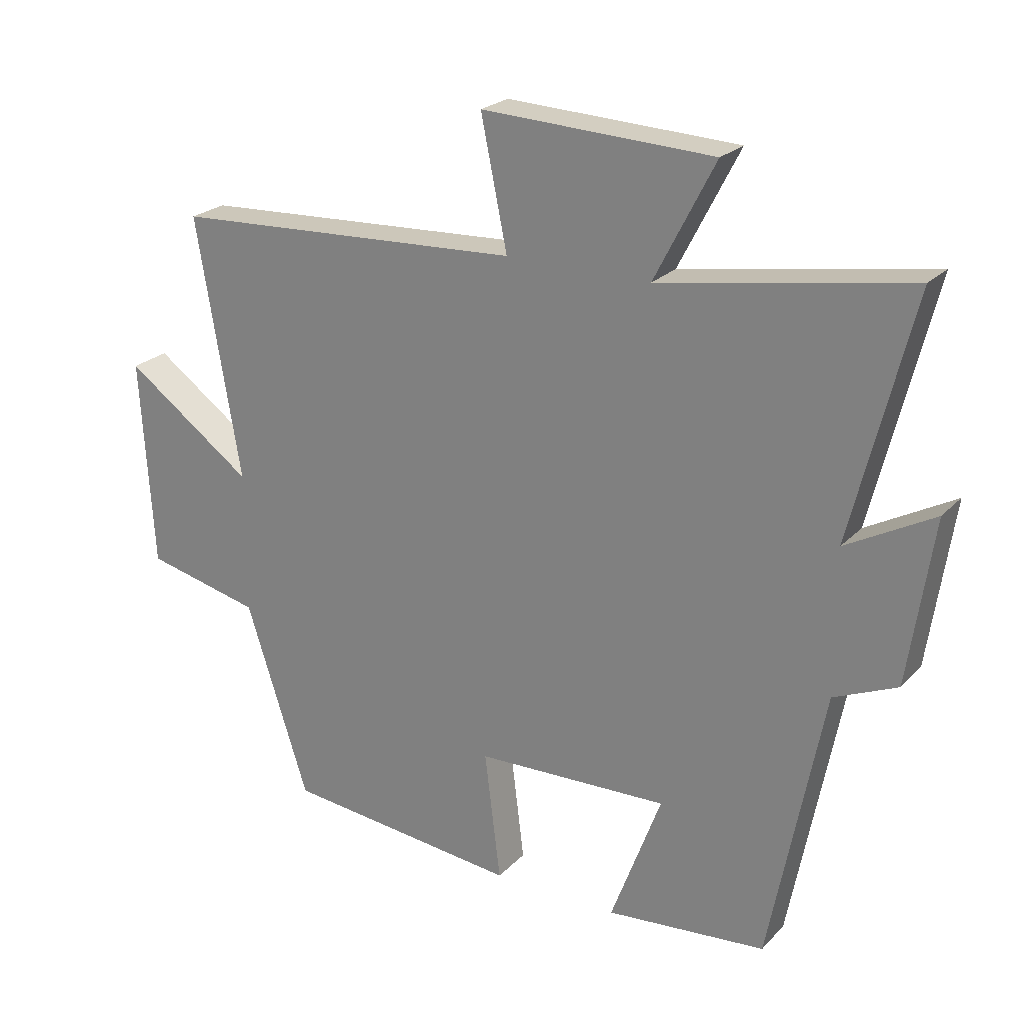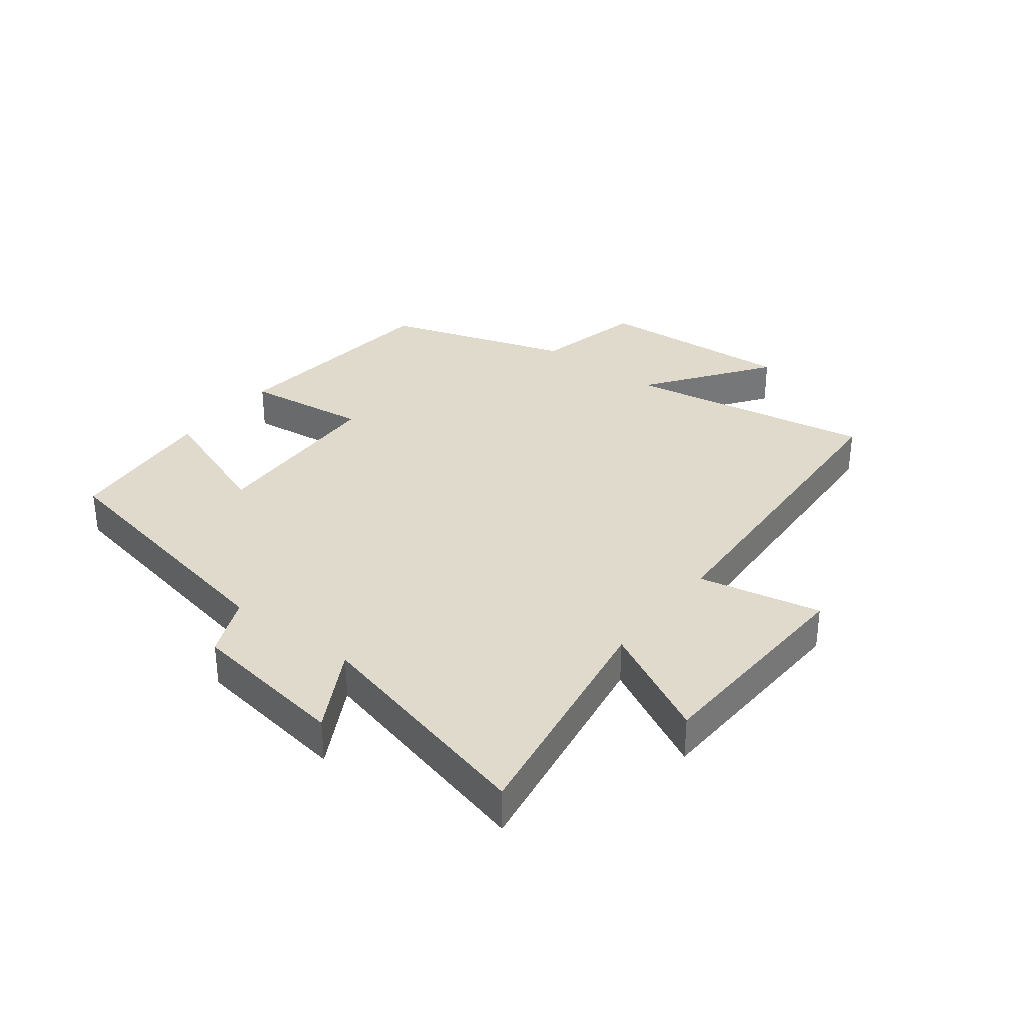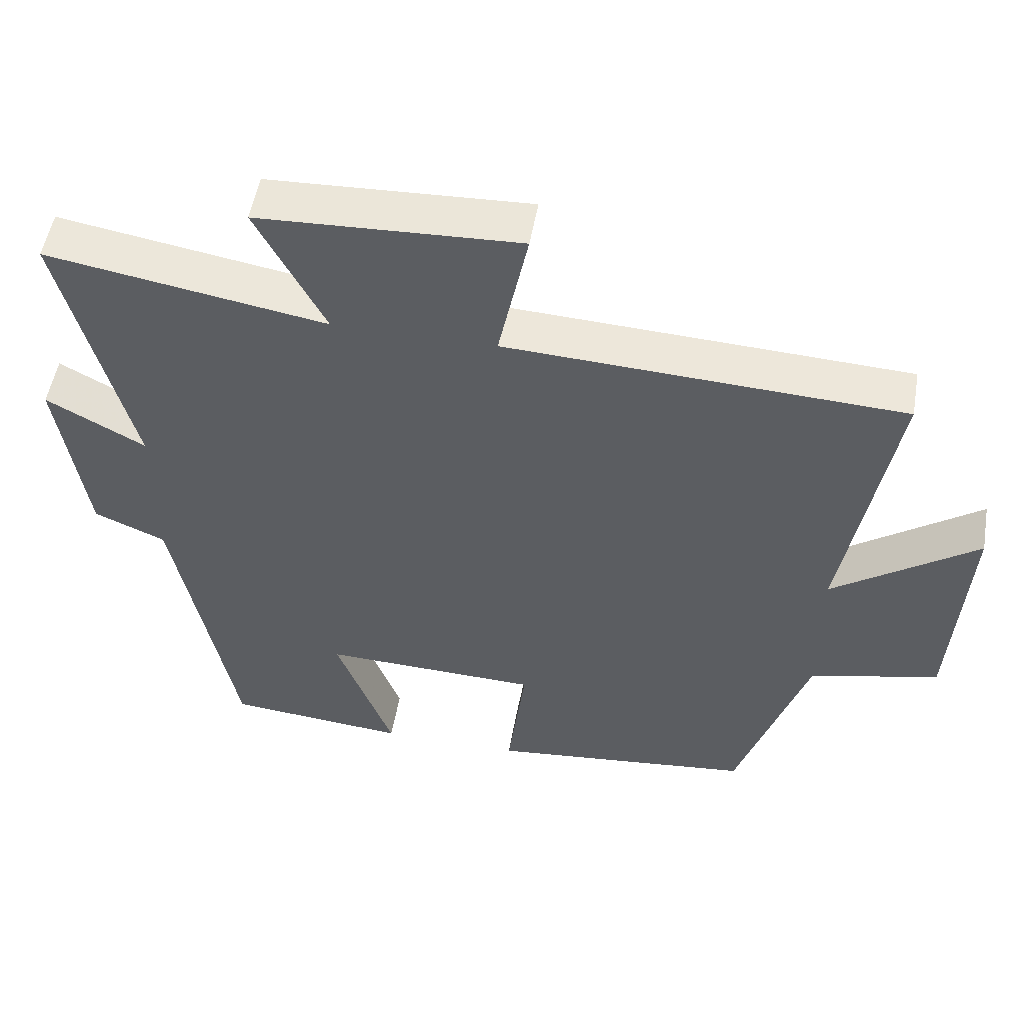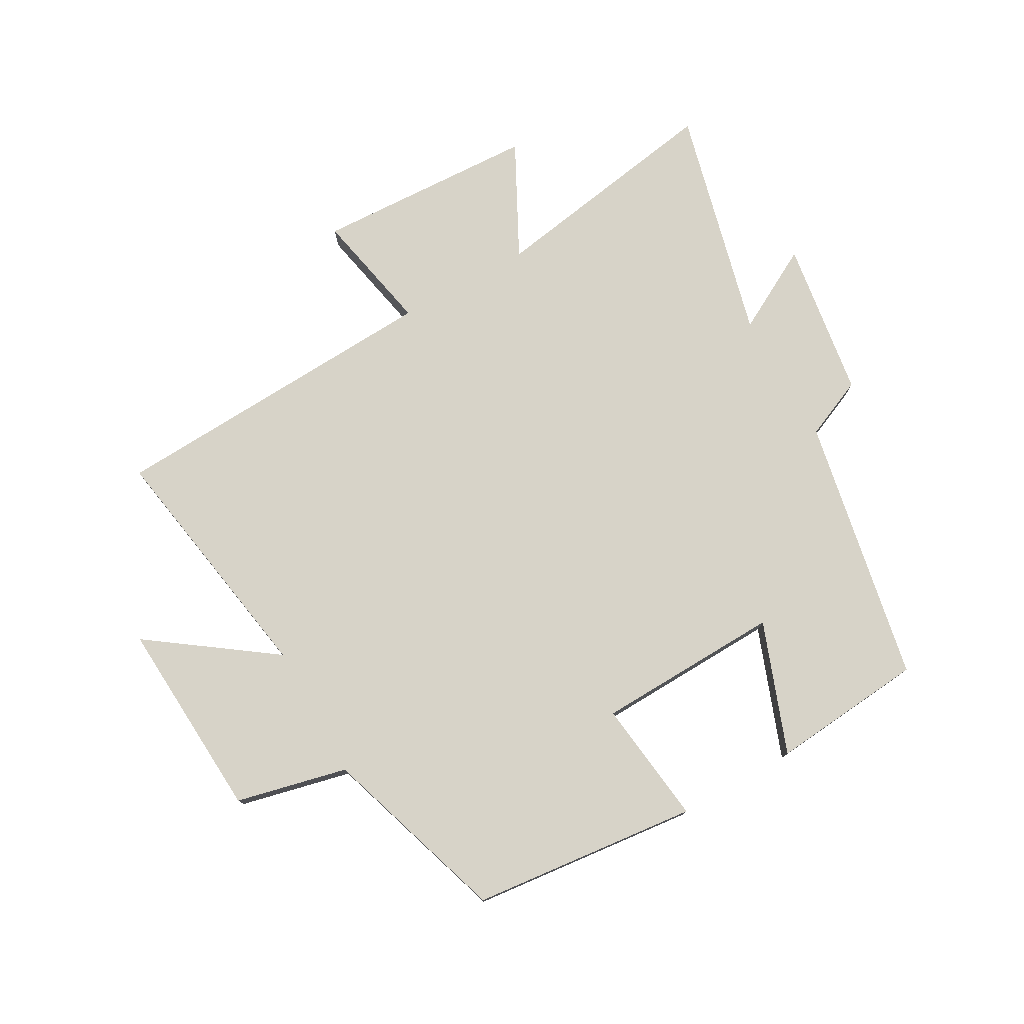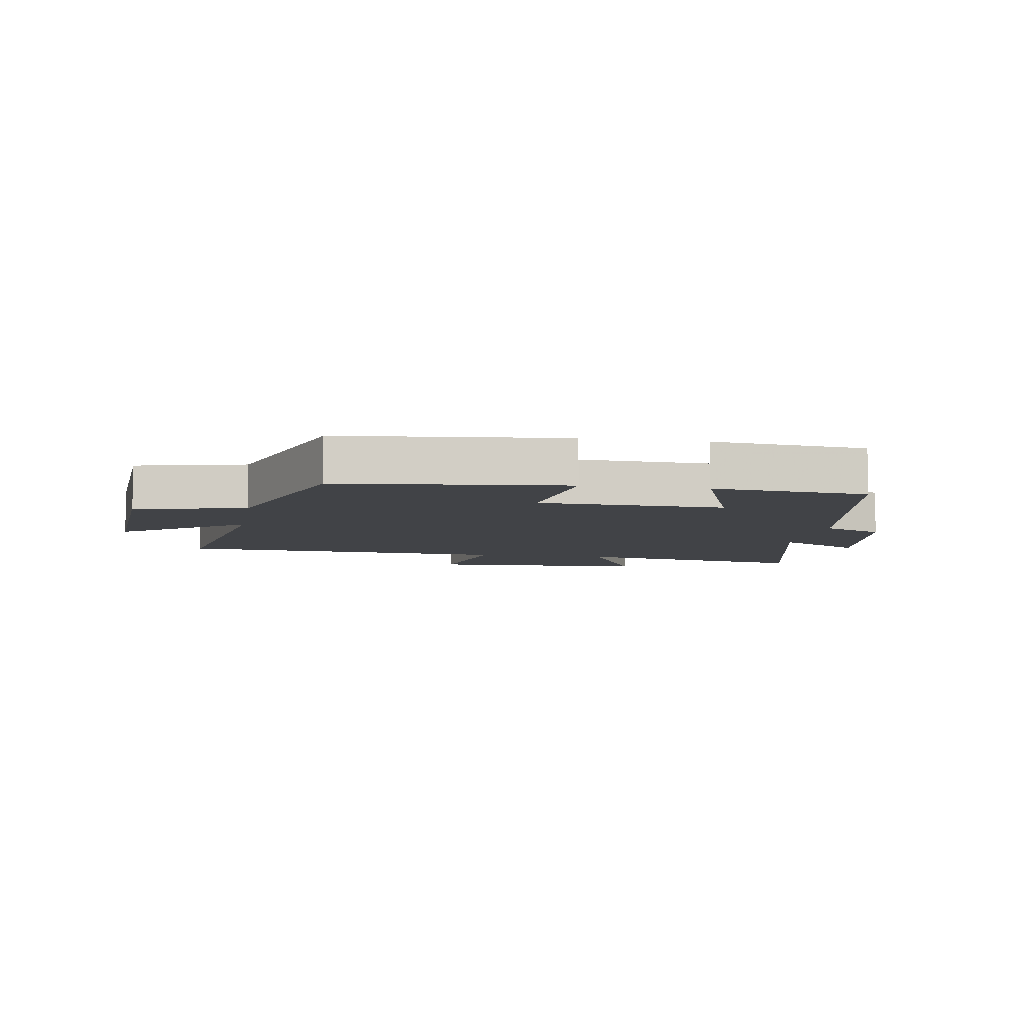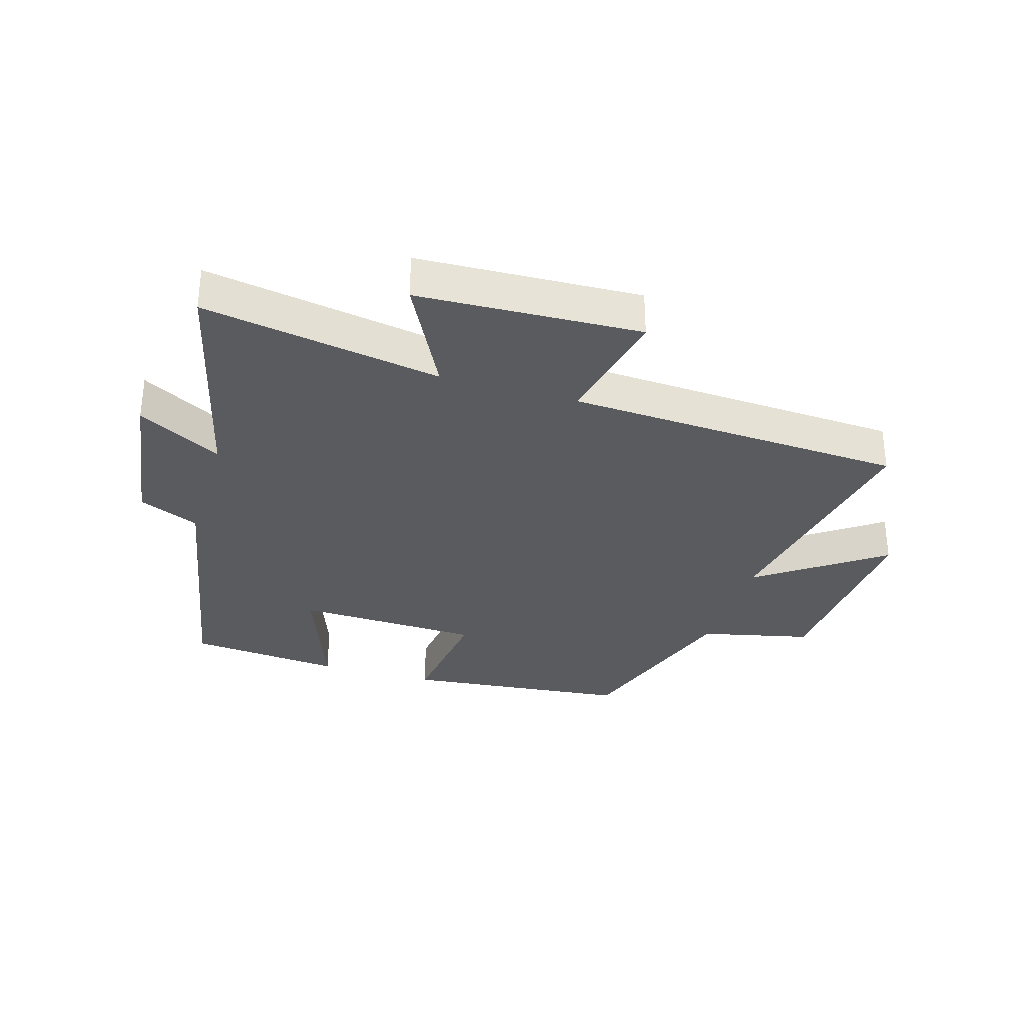
<metadata>
{"format":"obj","ext":"obj","renderer":"f3d","projection":"perspective","resolution":1024,"background":"white","views":[{"elev":23.4,"azim":-148.4,"up":"+Z"},{"elev":33.0,"azim":-52.4,"up":"+Y"},{"elev":52.4,"azim":9.8,"up":"+Z"},{"elev":77.0,"azim":150.7,"up":"+Y"},{"elev":-7.1,"azim":170.6,"up":"+Y"},{"elev":-32.0,"azim":-16.9,"up":"+Y"}]}
</metadata>
<code>
v -0.595 0.07 0.565
v -0.207 0.07 0.5
v -0.302 0.07 0.684
v 0.06 0.07 0.7
v 0.019 0.07 0.5
v 0.569 0.07 0.472
v 0.5 0.07 0.066
v 0.701 0.07 0.21
v 0.681 0.07 -0.116
v 0.5 0.07 -0.158
v 0.402 0.07 -0.461
v 0.033 0.07 -0.5
v 0.058 0.07 -0.297
v -0.244 0.07 -0.287
v -0.165 0.07 -0.5
v -0.416 0.07 -0.477
v -0.5 0.07 -0.042
v -0.599 0.07 0.001
v -0.637 0.07 0.259
v -0.5 0.07 0.184
v -0.595 0 0.565
v -0.207 0 0.5
v -0.302 0 0.684
v 0.06 0 0.7
v 0.019 0 0.5
v 0.569 0 0.472
v 0.5 0 0.066
v 0.701 0 0.21
v 0.681 0 -0.116
v 0.5 0 -0.158
v 0.402 0 -0.461
v 0.033 0 -0.5
v 0.058 0 -0.297
v -0.244 0 -0.287
v -0.165 0 -0.5
v -0.416 0 -0.477
v -0.5 0 -0.042
v -0.599 0 0.001
v -0.637 0 0.259
v -0.5 0 0.184
f 17 18 19 20
f 16 17 20
f 15 16 20
f 14 15 20
f 20 1 2
f 14 20 2
f 13 14 2
f 10 11 12 13
f 10 13 2
f 7 8 9 10
f 7 10 2 3
f 5 6 7
f 5 7 3
f 3 4 5
f 40 39 38 37
f 40 37 36
f 40 36 35
f 40 35 34
f 22 21 40
f 22 40 34
f 22 34 33
f 33 32 31 30
f 22 33 30
f 30 29 28 27
f 23 22 30 27
f 27 26 25
f 23 27 25
f 25 24 23
f 1 21 22 2
f 2 22 23 3
f 3 23 24 4
f 4 24 25 5
f 5 25 26 6
f 6 26 27 7
f 7 27 28 8
f 8 28 29 9
f 9 29 30 10
f 10 30 31 11
f 11 31 32 12
f 12 32 33 13
f 13 33 34 14
f 14 34 35 15
f 15 35 36 16
f 16 36 37 17
f 17 37 38 18
f 18 38 39 19
f 19 39 40 20
f 20 40 21 1

</code>
